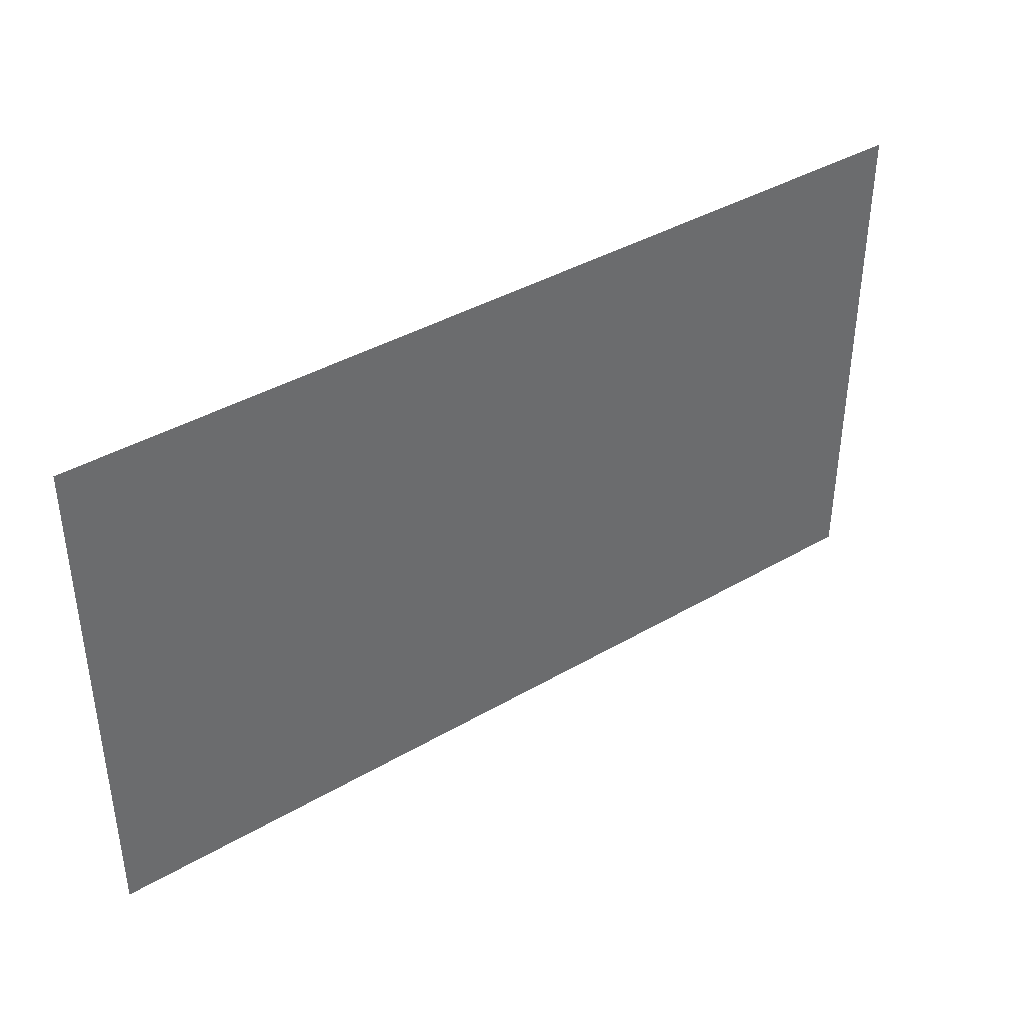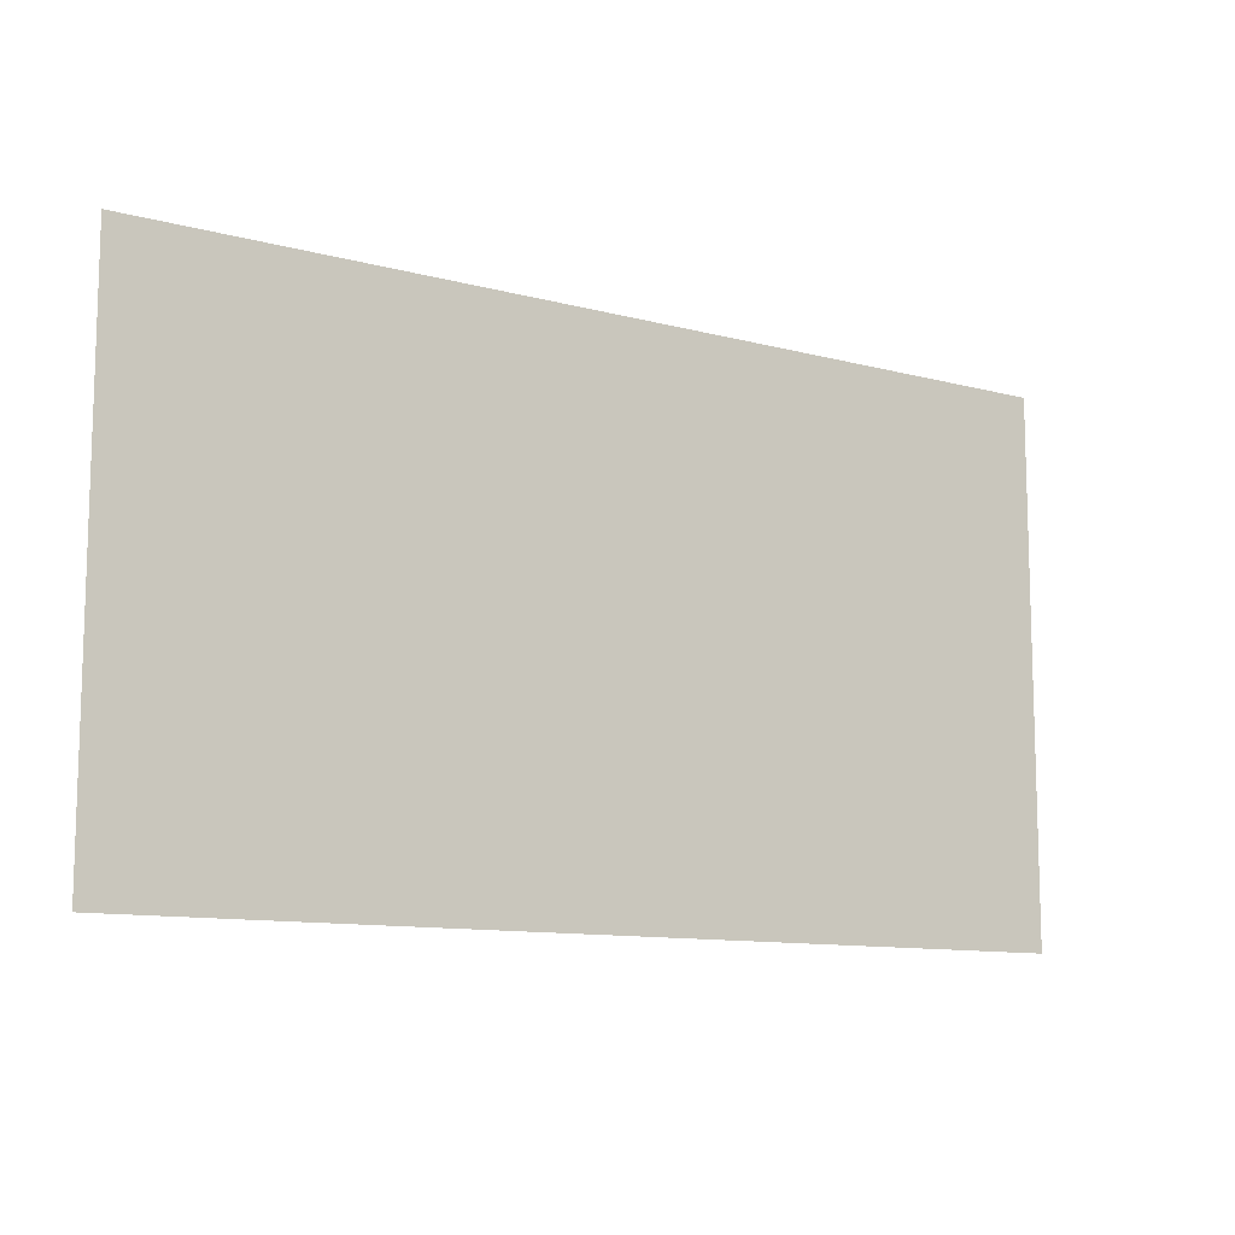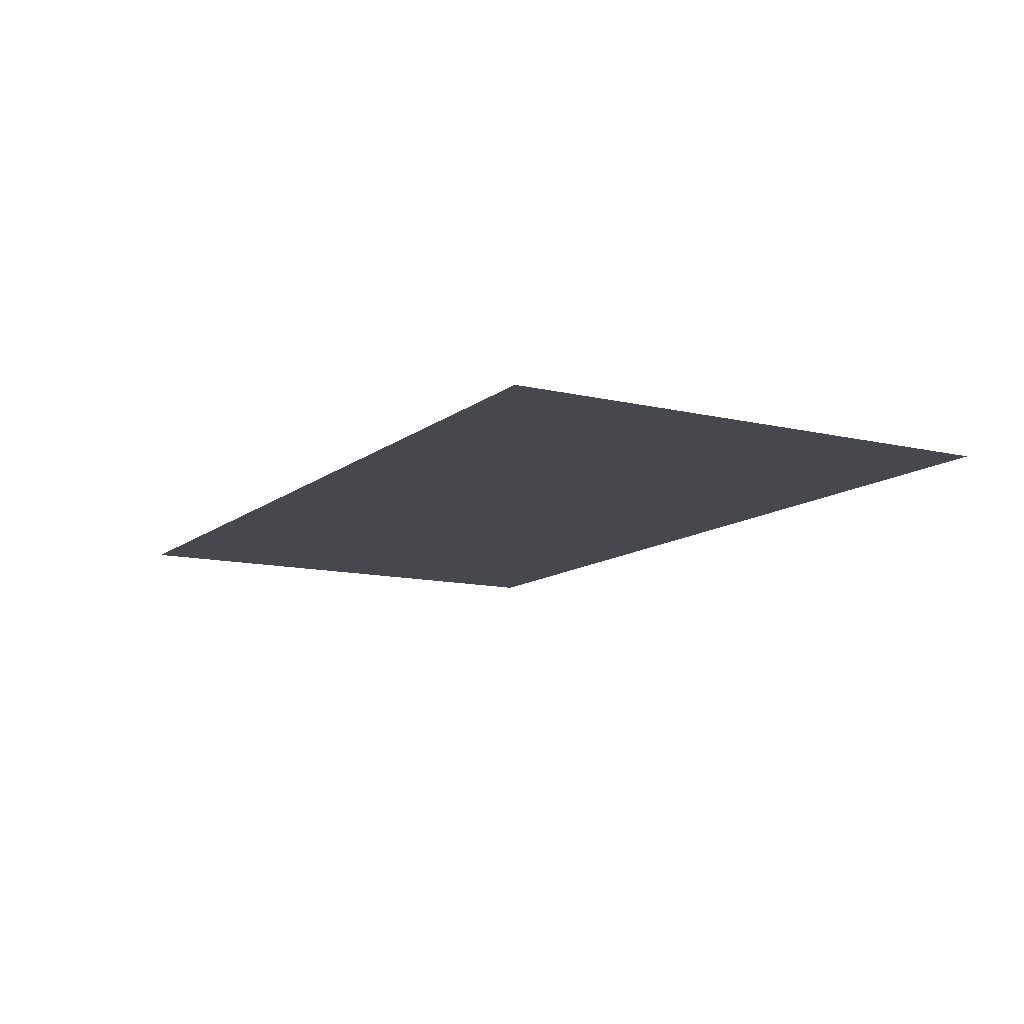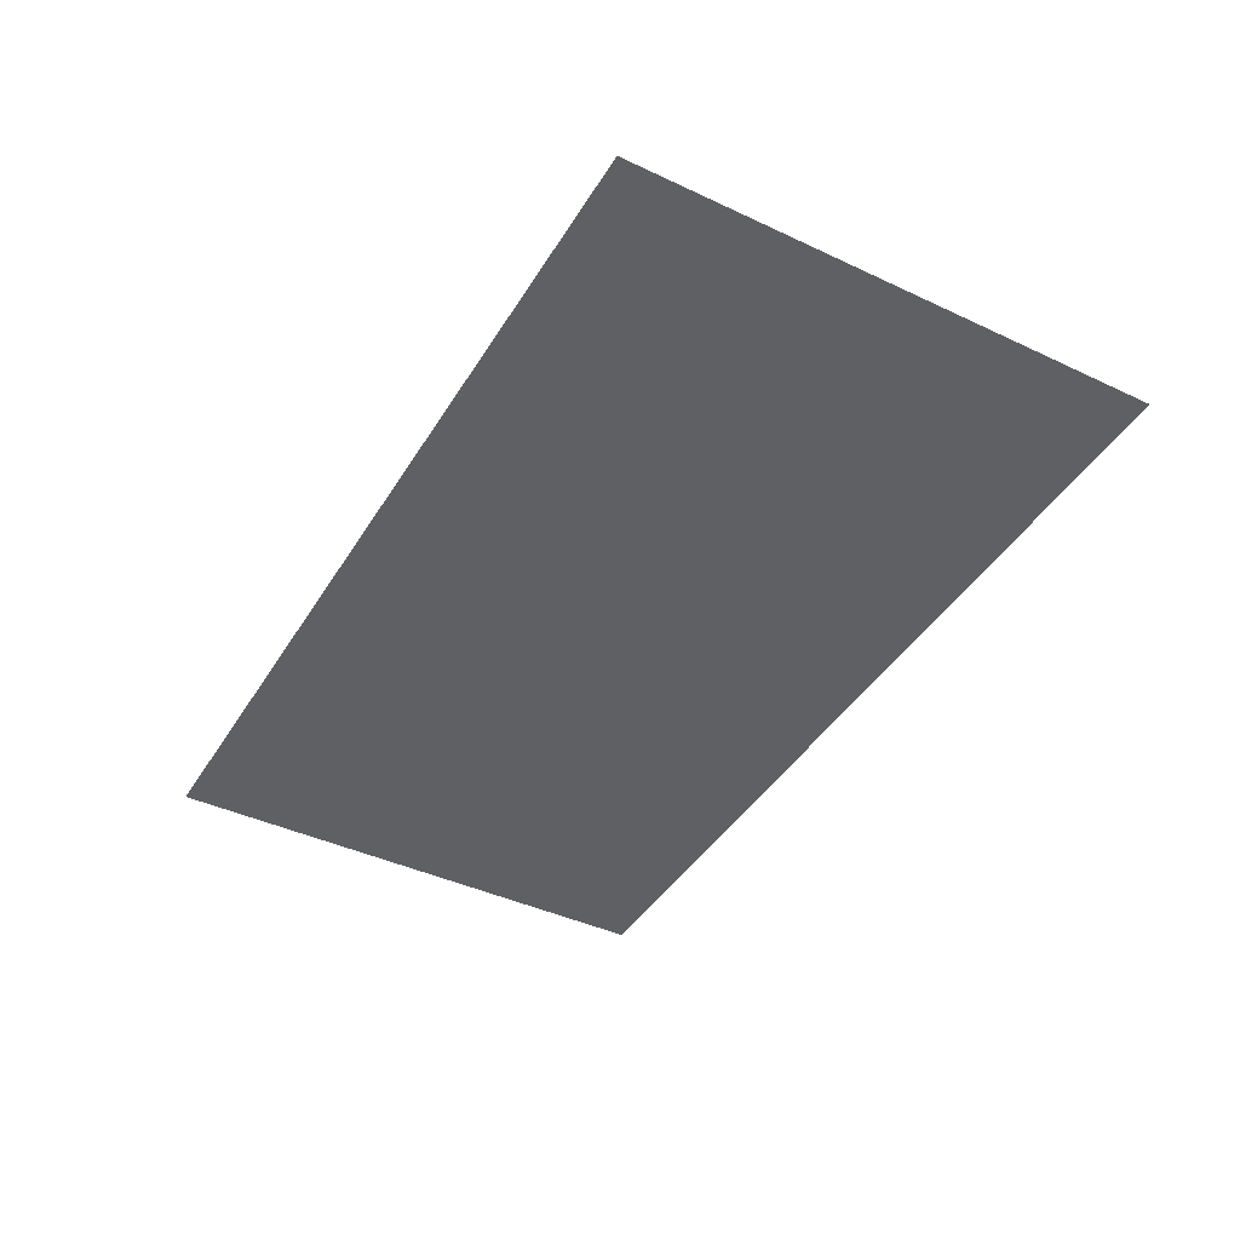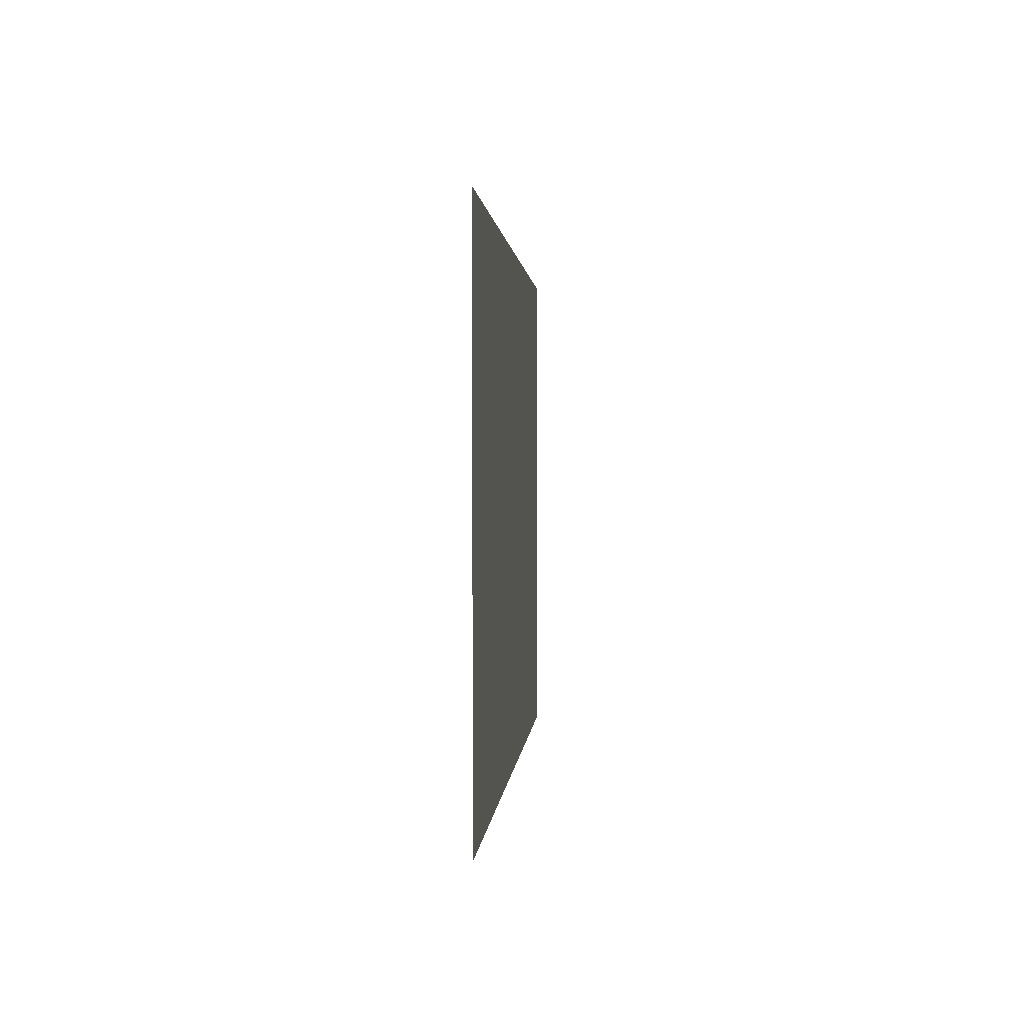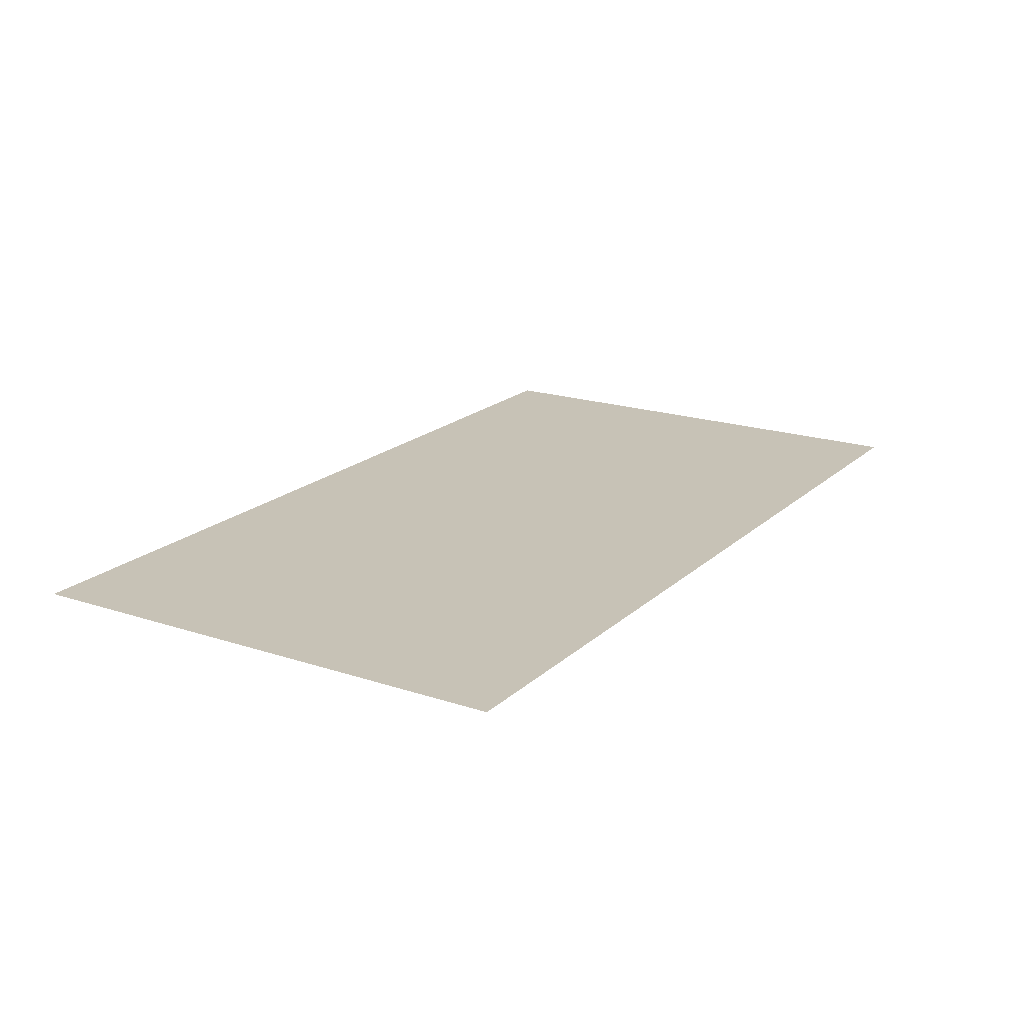
<metadata>
{"format":"obj","ext":"obj","renderer":"f3d","projection":"perspective","resolution":1024,"background":"white","views":[{"elev":39.6,"azim":144.1,"up":"+Y"},{"elev":-11.0,"azim":-33.4,"up":"+Y"},{"elev":-11.9,"azim":-119.8,"up":"+Z"},{"elev":-42.3,"azim":60.7,"up":"+Z"},{"elev":1.3,"azim":93.8,"up":"+Y"},{"elev":19.2,"azim":121.9,"up":"+Z"}]}
</metadata>
<code>
g acmat_0
v -48 -27.2 -60.66
v 48 -27.2 -60.66
v 48 27.2 -60.66
v -48 27.2 -60.66
f 2 3 1
f 4 1 3

</code>
